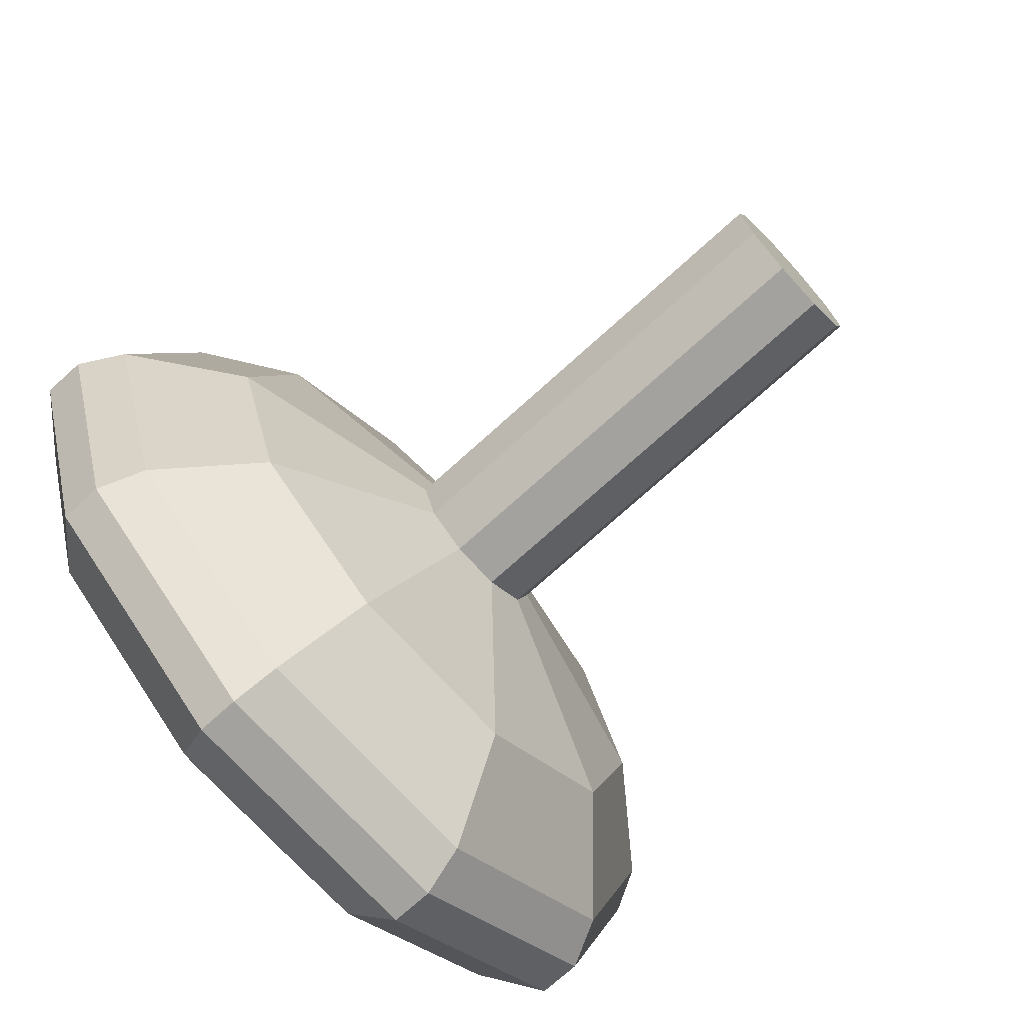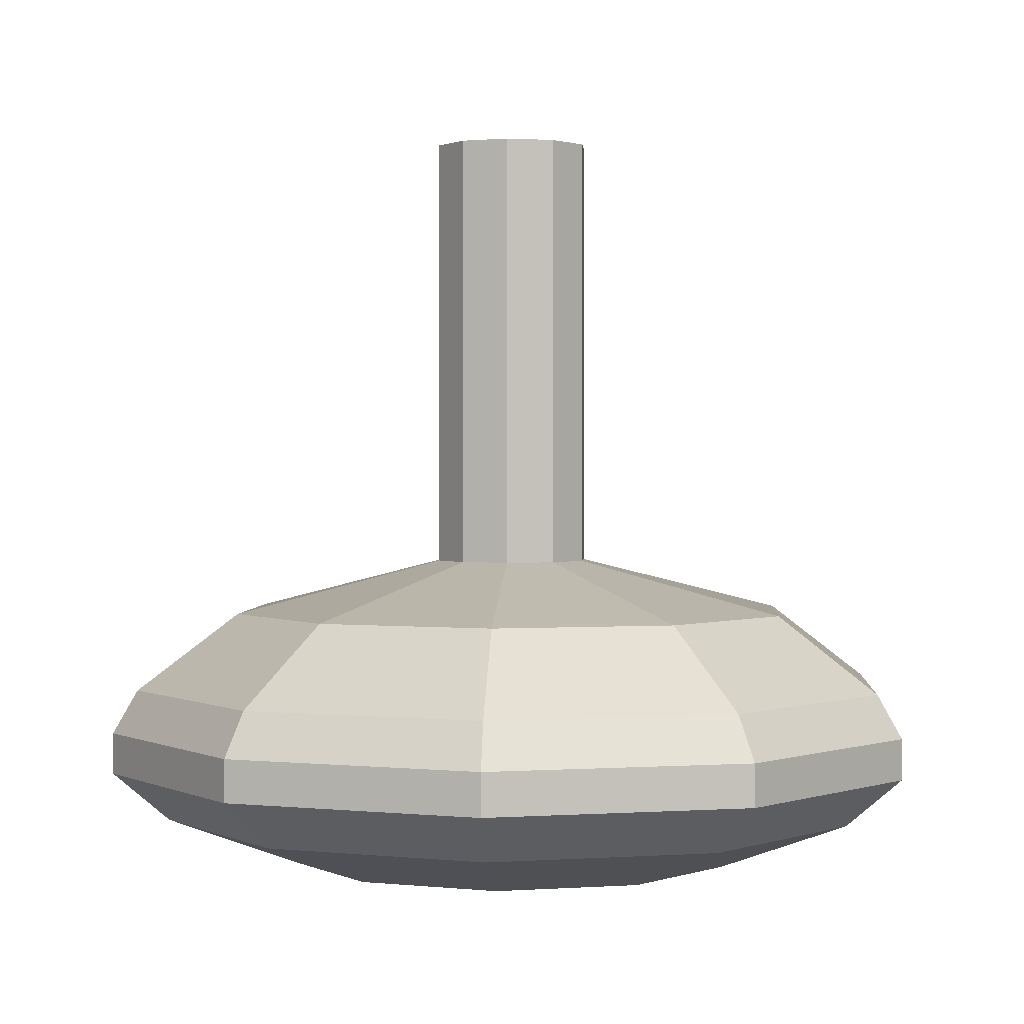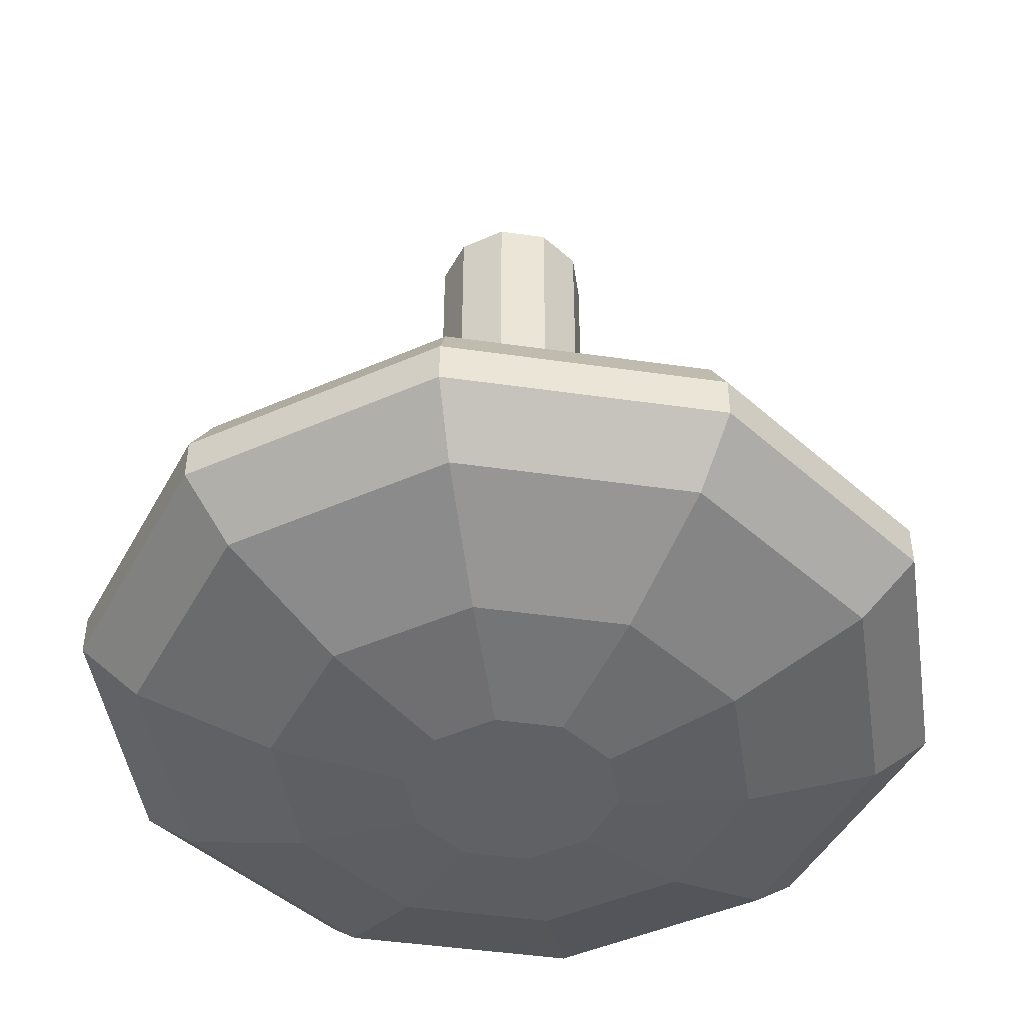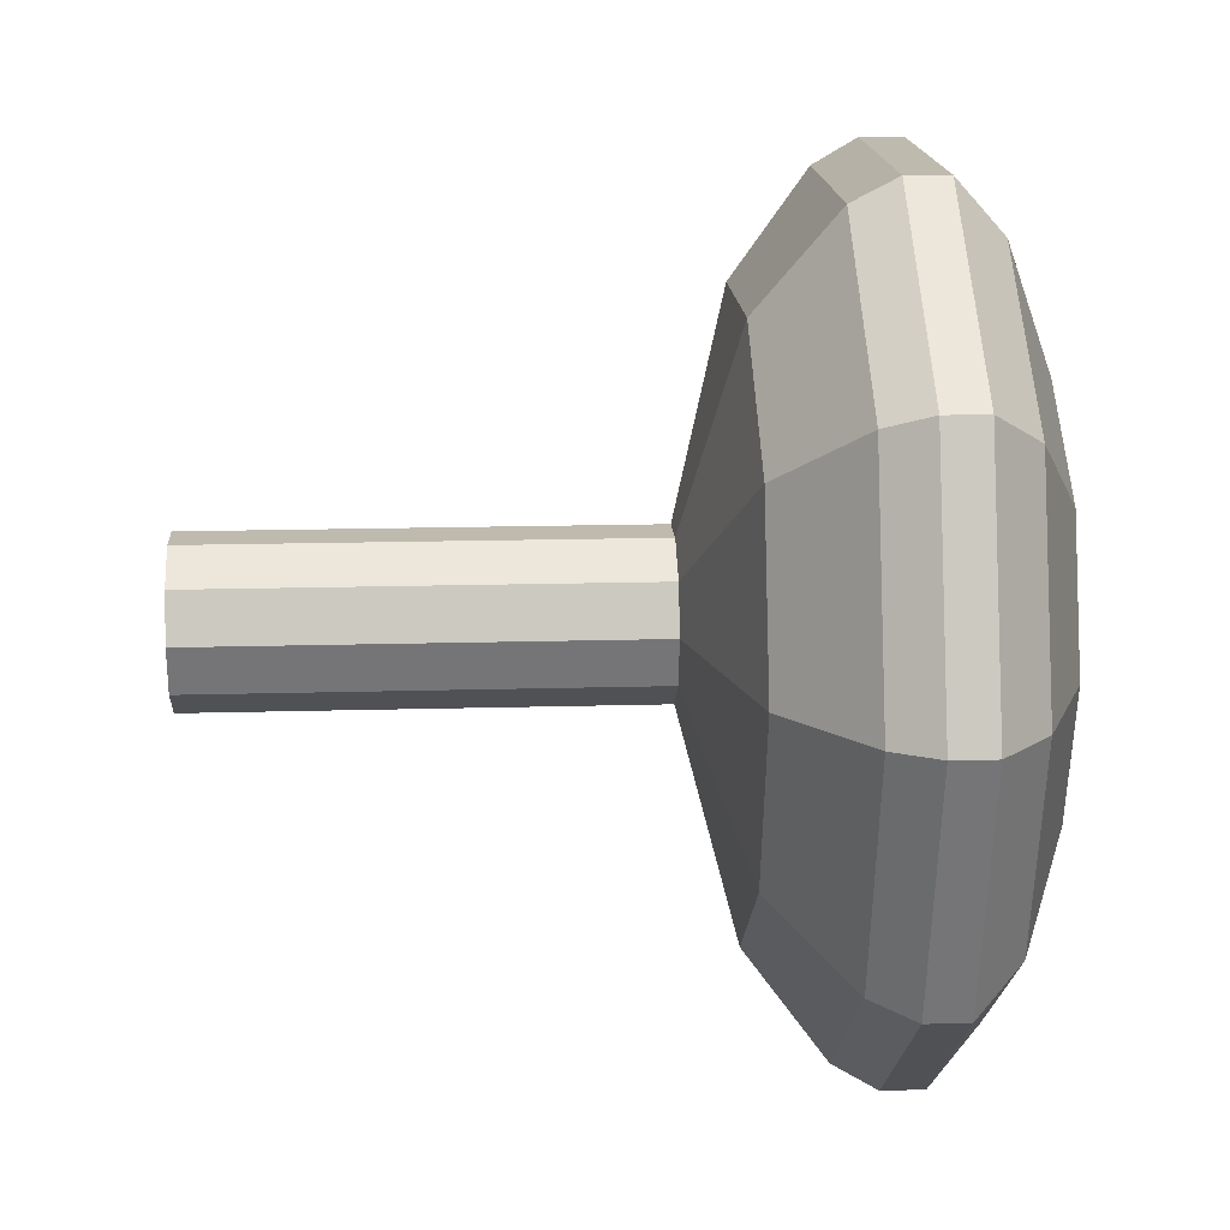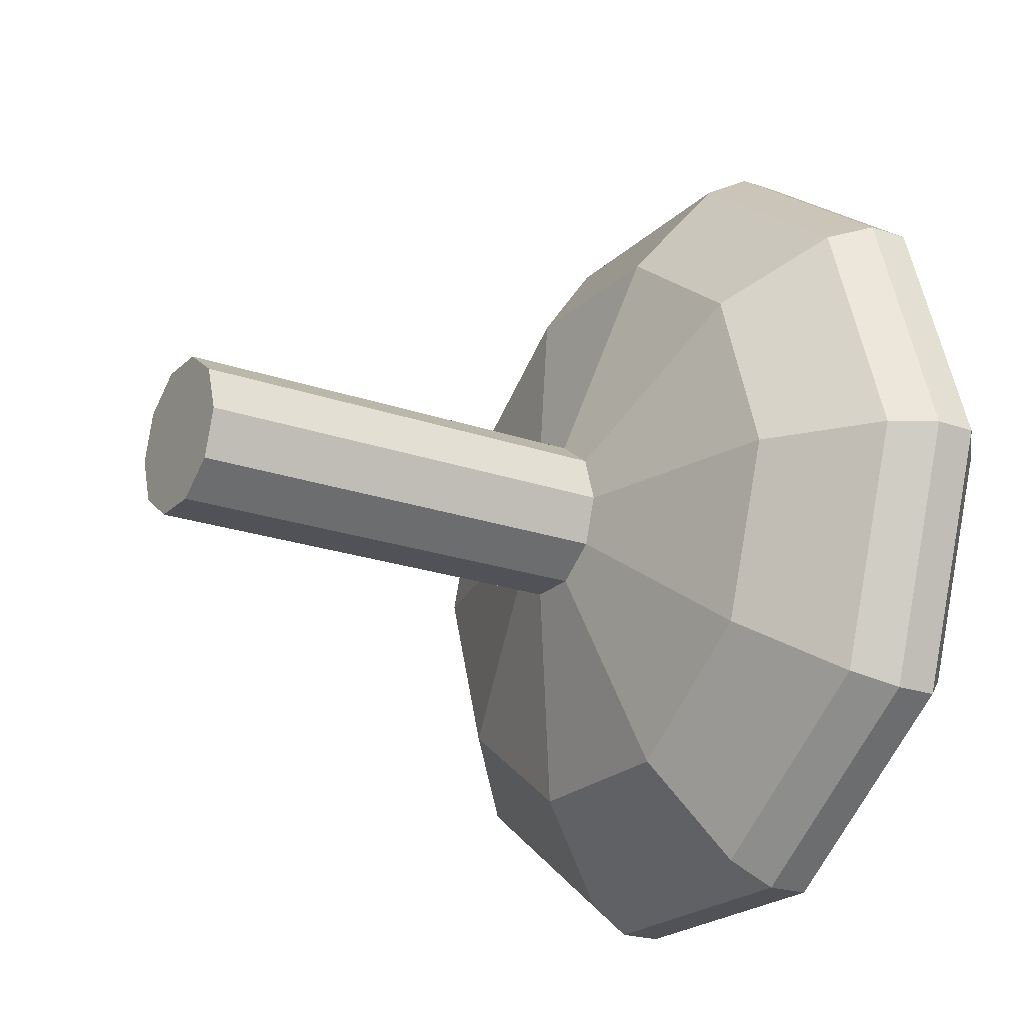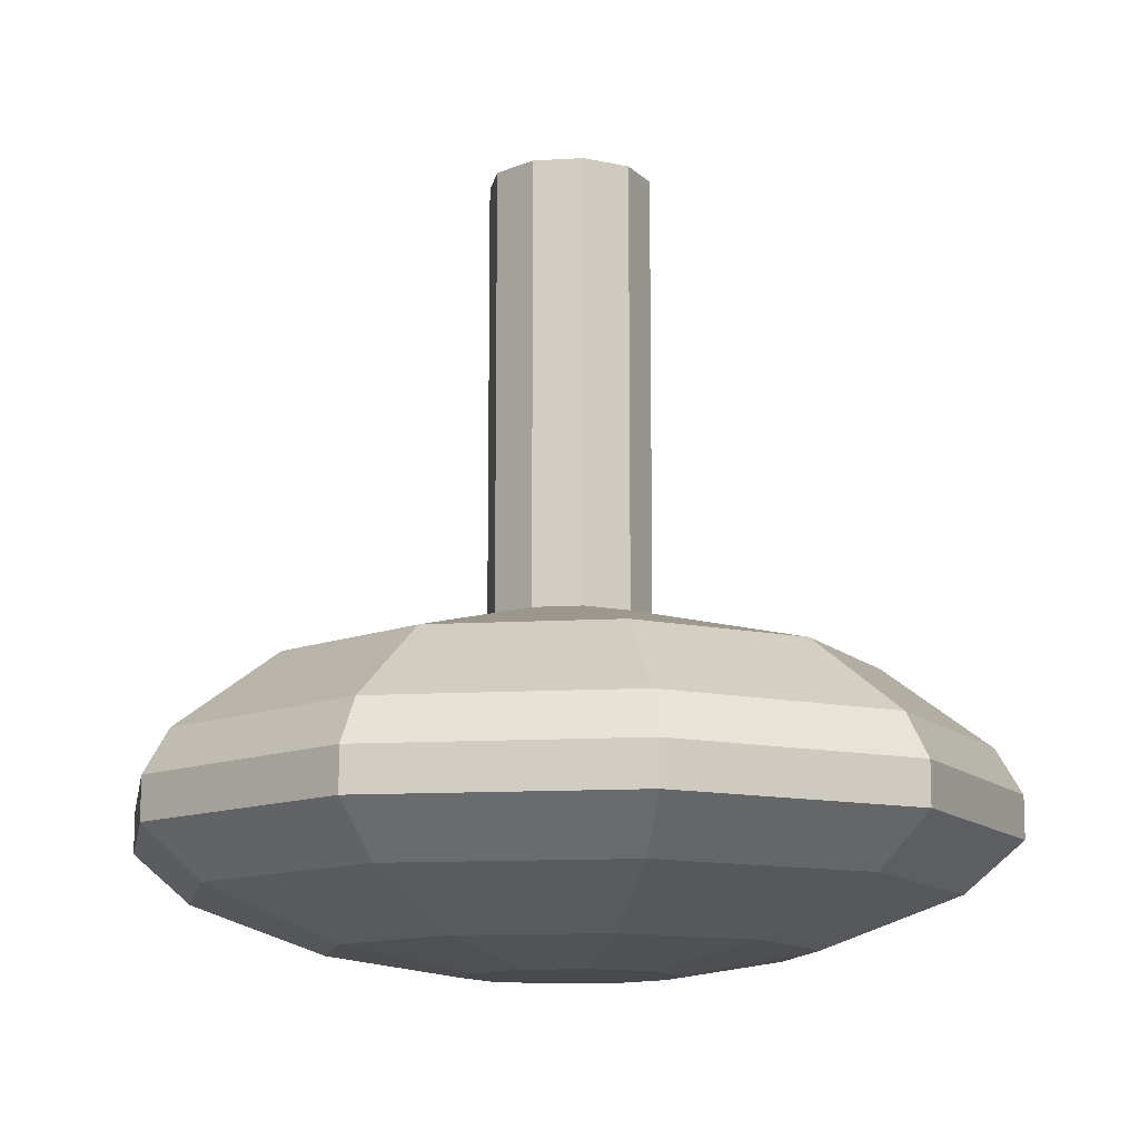
<metadata>
{"format":"obj","ext":"obj","renderer":"f3d","projection":"perspective","resolution":1024,"background":"white","views":[{"elev":-72.5,"azim":132.3,"up":"+Z"},{"elev":1.3,"azim":-14.2,"up":"+Y"},{"elev":-46.4,"azim":98.7,"up":"+Y"},{"elev":15.6,"azim":-93.5,"up":"+Z"},{"elev":-21.6,"azim":-122.0,"up":"+Z"},{"elev":-12.0,"azim":8.2,"up":"+Y"}]}
</metadata>
<code>
g default
v 9.278 48.48 -6.741
v 3.544 48.48 -10.91
v -3.544 48.48 -10.91
v -9.279 48.48 -6.741
v -11.47 48.48 0
v -9.279 48.48 6.741
v -3.544 48.48 10.91
v 3.544 48.48 10.91
v 9.278 48.48 6.741
v 11.47 48.48 0
v 9.278 111.6 -6.741
v 3.544 111.6 -10.91
v -3.544 111.6 -10.91
v -9.279 111.6 -6.741
v -11.47 111.6 0
v -9.279 111.6 6.741
v -3.544 111.6 10.91
v 3.544 111.6 10.91
v 9.278 111.6 6.741
v 11.47 111.6 0
v 34.29 40.77 -24.92
v 13.1 40.77 -40.32
v -13.1 40.77 -40.32
v -34.3 40.77 -24.92
v -42.39 40.77 0
v -34.3 40.77 24.92
v -13.1 40.77 40.32
v 13.1 40.77 40.32
v 34.29 40.77 24.92
v 42.39 40.77 -1.5e-05
v 46.37 29.64 -33.69
v 17.71 29.64 -54.51
v -17.71 29.64 -54.51
v -46.37 29.64 -33.69
v -57.32 29.64 -1.5e-05
v -46.37 29.64 33.69
v -17.71 29.64 54.51
v 17.71 29.64 54.51
v 46.37 29.64 33.69
v 57.31 29.64 -3.1e-05
v 49.3 23.36 -35.82
v 18.83 23.36 -57.95
v -18.83 23.36 -57.95
v -49.3 23.36 -35.82
v -60.93 23.36 -1.5e-05
v -49.3 23.36 35.82
v -18.83 23.36 57.95
v 18.83 23.36 57.95
v 49.3 23.36 35.82
v 60.93 23.36 -3.1e-05
v 49.3 17.37 -35.82
v 18.83 17.37 -57.95
v -18.83 17.37 -57.95
v -49.3 17.37 -35.82
v -60.93 17.37 -1.5e-05
v -49.3 17.37 35.82
v -18.83 17.37 57.95
v 18.83 17.37 57.95
v 49.3 17.37 35.82
v 60.93 17.37 -3.1e-05
v 42.62 10.23 -30.97
v 16.28 10.23 -50.1
v -16.28 10.23 -50.1
v -42.62 10.23 -30.97
v -52.68 10.23 0
v -42.62 10.23 30.97
v -16.28 10.23 50.1
v 16.28 10.23 50.1
v 42.62 10.23 30.97
v 52.68 10.23 -3.1e-05
v 27.15 3.098 -19.73
v 10.37 3.098 -31.92
v -10.37 3.098 -31.92
v -27.15 3.098 -19.73
v -33.56 3.098 0
v -27.15 3.098 19.73
v -10.37 3.098 31.92
v 10.37 3.098 31.92
v 27.15 3.098 19.73
v 33.56 3.098 0
v 12.08 3.1e-05 -8.774
v 4.612 3.1e-05 -14.2
v -0.000488 -2e-06 0
v -4.613 3.1e-05 -14.2
v -12.08 3.1e-05 -8.774
v -14.93 3.1e-05 0
v -12.08 3.1e-05 8.774
v -4.613 3.1e-05 14.2
v 4.612 3.1e-05 14.2
v 12.08 3.1e-05 8.774
v 14.93 3.1e-05 0
v -0.000488 111.6 0
v -3.049 48.48 -9.384
v 3.049 48.48 -9.384
v 7.982 48.48 -5.8
v 9.867 48.48 0
v 7.982 48.48 5.8
v 3.049 48.48 9.384
v -3.049 48.48 9.384
v -7.983 48.48 5.8
v -9.868 48.48 0
v -7.983 48.48 -5.8
v -10.84 40.77 -33.35
v 10.84 40.77 -33.35
v 28.37 40.77 -20.61
v 35.07 40.77 -3.1e-05
v 28.37 40.77 20.61
v 10.84 40.77 33.35
v -10.84 40.77 33.35
v -28.37 40.77 20.61
v -35.07 40.77 0
v -28.37 40.77 -20.61
v -16.74 29.64 -51.51
v 16.74 29.64 -51.51
v 43.82 29.64 -31.83
v 54.16 29.64 -6.1e-05
v 43.82 29.64 31.83
v 16.74 29.64 51.51
v -16.74 29.64 51.51
v -43.82 29.64 31.83
v -54.16 29.64 0
v -43.82 29.64 -31.83
v -17.48 23.36 -53.81
v 17.48 23.36 -53.81
v 45.77 23.36 -33.25
v 56.57 23.36 -6.1e-05
v 45.77 23.36 33.25
v 17.48 23.36 53.81
v -17.48 23.36 53.8
v -45.77 23.36 33.25
v -56.57 23.36 0
v -45.77 23.36 -33.25
v -17.48 17.37 -53.81
v 17.48 17.37 -53.81
v 45.77 17.37 -33.25
v 56.57 17.37 -6.1e-05
v 45.77 17.37 33.25
v 17.48 17.37 53.81
v -17.48 17.37 53.8
v -45.77 17.37 33.25
v -56.57 17.37 0
v -45.77 17.37 -33.25
v -14.37 10.23 -44.21
v 14.36 10.23 -44.21
v 37.61 10.23 -27.32
v 46.49 10.23 -6.1e-05
v 37.61 10.23 27.32
v 14.36 10.23 44.21
v -14.37 10.23 44.21
v -37.61 10.23 27.32
v -46.49 10.23 0
v -37.61 10.23 -27.32
v -9.423 3.098 -29
v 9.423 3.098 -29
v -0.000488 3.098 -7.6e-05
v 24.67 3.098 -17.92
v 30.49 3.098 -3.1e-05
v 24.67 3.098 17.92
v 9.423 3.098 29
v -9.423 3.098 29
v -24.67 3.098 17.92
v -30.49 3.098 0
v -24.67 3.098 -17.92
g Vial_11:pCylinder7
f 1 2 12 11
f 2 3 13 12
f 3 4 14 13
f 4 5 15 14
f 5 6 16 15
f 6 7 17 16
f 7 8 18 17
f 8 9 19 18
f 9 10 20 19
f 10 1 11 20
f 82 81 83
f 84 82 83
f 85 84 83
f 86 85 83
f 87 86 83
f 88 87 83
f 89 88 83
f 90 89 83
f 91 90 83
f 81 91 83
f 11 12 92
f 12 13 92
f 13 14 92
f 14 15 92
f 15 16 92
f 16 17 92
f 17 18 92
f 18 19 92
f 19 20 92
f 20 11 92
f 2 1 21 22
f 3 2 22 23
f 4 3 23 24
f 5 4 24 25
f 6 5 25 26
f 7 6 26 27
f 8 7 27 28
f 9 8 28 29
f 10 9 29 30
f 1 10 30 21
f 22 21 31 32
f 23 22 32 33
f 24 23 33 34
f 25 24 34 35
f 26 25 35 36
f 27 26 36 37
f 28 27 37 38
f 29 28 38 39
f 30 29 39 40
f 21 30 40 31
f 32 31 41 42
f 33 32 42 43
f 34 33 43 44
f 35 34 44 45
f 36 35 45 46
f 37 36 46 47
f 38 37 47 48
f 39 38 48 49
f 40 39 49 50
f 31 40 50 41
f 42 41 51 52
f 43 42 52 53
f 44 43 53 54
f 45 44 54 55
f 46 45 55 56
f 47 46 56 57
f 48 47 57 58
f 49 48 58 59
f 50 49 59 60
f 41 50 60 51
f 52 51 61 62
f 53 52 62 63
f 54 53 63 64
f 55 54 64 65
f 56 55 65 66
f 57 56 66 67
f 58 57 67 68
f 59 58 68 69
f 60 59 69 70
f 51 60 70 61
f 62 61 71 72
f 63 62 72 73
f 64 63 73 74
f 65 64 74 75
f 66 65 75 76
f 67 66 76 77
f 68 67 77 78
f 69 68 78 79
f 70 69 79 80
f 61 70 80 71
f 72 71 81 82
f 73 72 82 84
f 74 73 84 85
f 75 74 85 86
f 76 75 86 87
f 77 76 87 88
f 78 77 88 89
f 79 78 89 90
f 80 79 90 91
f 71 80 91 81
f 154 153 155
f 156 154 155
f 157 156 155
f 158 157 155
f 159 158 155
f 160 159 155
f 161 160 155
f 162 161 155
f 163 162 155
f 153 163 155
f 94 93 103 104
f 95 94 104 105
f 96 95 105 106
f 97 96 106 107
f 98 97 107 108
f 99 98 108 109
f 100 99 109 110
f 101 100 110 111
f 102 101 111 112
f 93 102 112 103
f 104 103 113 114
f 105 104 114 115
f 106 105 115 116
f 107 106 116 117
f 108 107 117 118
f 109 108 118 119
f 110 109 119 120
f 111 110 120 121
f 112 111 121 122
f 103 112 122 113
f 114 113 123 124
f 115 114 124 125
f 116 115 125 126
f 117 116 126 127
f 118 117 127 128
f 119 118 128 129
f 120 119 129 130
f 121 120 130 131
f 122 121 131 132
f 113 122 132 123
f 124 123 133 134
f 125 124 134 135
f 126 125 135 136
f 127 126 136 137
f 128 127 137 138
f 129 128 138 139
f 130 129 139 140
f 131 130 140 141
f 132 131 141 142
f 123 132 142 133
f 134 133 143 144
f 135 134 144 145
f 136 135 145 146
f 137 136 146 147
f 138 137 147 148
f 139 138 148 149
f 140 139 149 150
f 141 140 150 151
f 142 141 151 152
f 133 142 152 143
f 144 143 153 154
f 145 144 154 156
f 146 145 156 157
f 147 146 157 158
f 148 147 158 159
f 149 148 159 160
f 150 149 160 161
f 151 150 161 162
f 152 151 162 163
f 143 152 163 153

</code>
